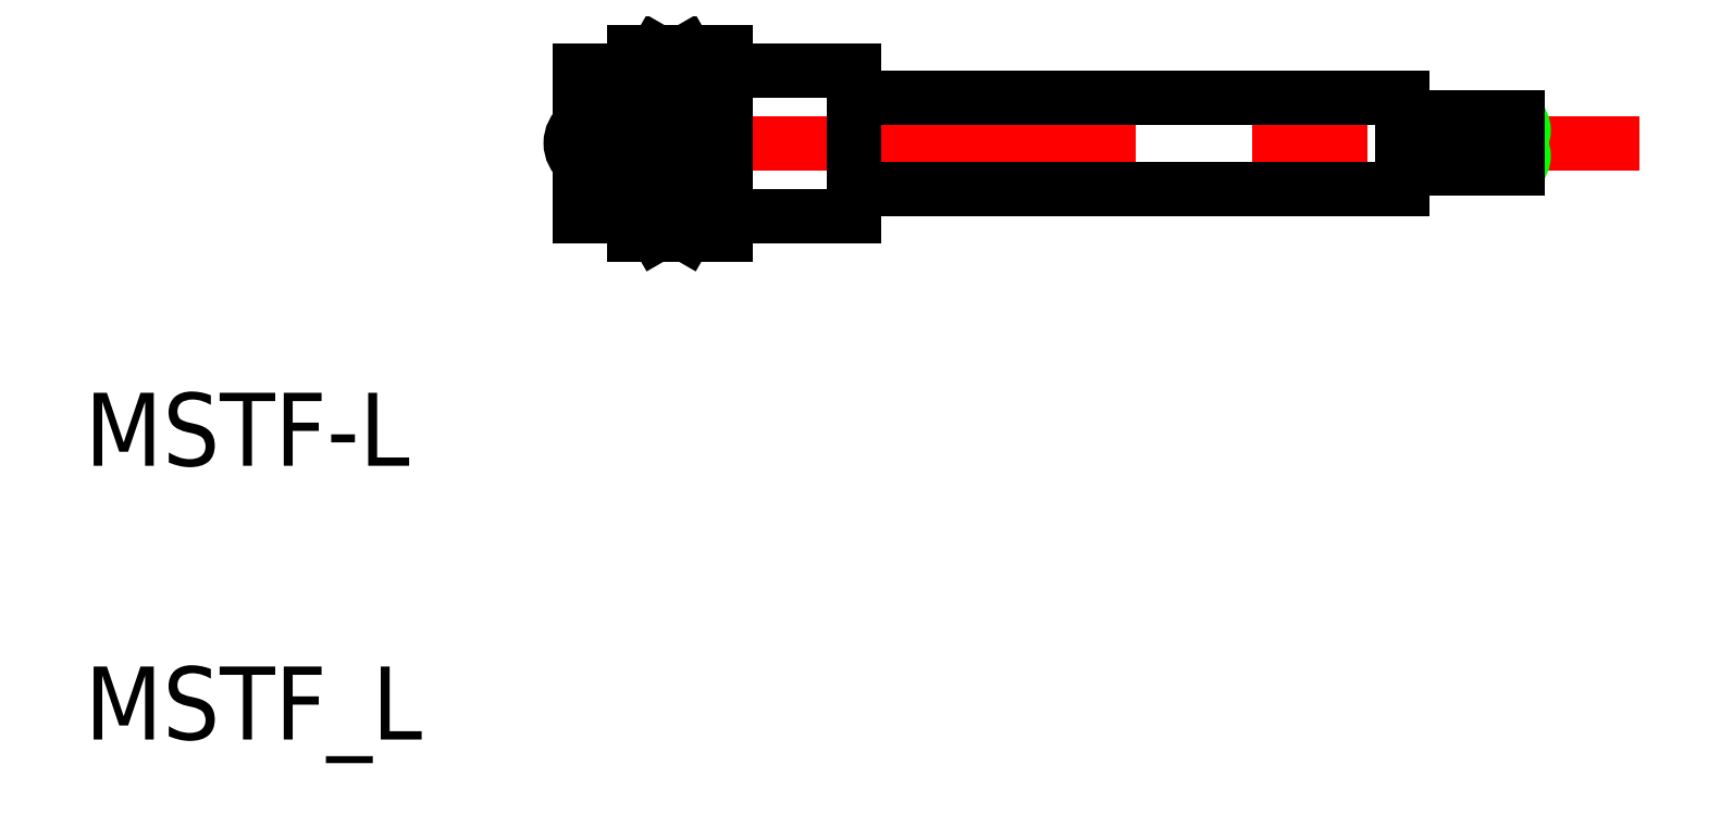
<metadata>
{"format":"dxf","ext":"dxf","renderer":"ezdxf+matplotlib","layout":"modelspace","background":"white","min_lineweight":24,"dpi":150}
</metadata>
<code>
0
SECTION
2
ENTITIES
0
LINE
8
CENTER
10
116.3
20
108.9
30
0
11
175.6
21
108.9
31
0
0
LINE
8
0
10
125.6
20
104.9
30
0
11
132.6
21
104.9
31
0
0
LINE
8
0
10
125.6
20
112.9
30
0
11
132.6
21
112.9
31
0
0
TEXT
8
0
10
90.51
20
91.27
30
0
40
4
1
MSTF-L
0
TEXT
8
0
10
90.51
20
76.27
30
0
40
4
1
MSTF_L
0
LINE
8
0
10
120.6
20
103.9
30
0
11
120.6
21
113.9
31
0
0
LINE
8
0
10
122.6
20
113.5
30
0
11
122.6
21
104.4
31
0
0
LINE
8
0
10
125.6
20
113.9
30
0
11
125.6
21
103.9
31
0
0
LINE
8
0
10
123.4
20
103.9
30
0
11
123.4
21
113.9
31
0
0
LINE
8
0
10
121.8
20
113.9
30
0
11
121.8
21
103.9
31
0
0
LINE
8
0
10
117.6
20
112.9
30
0
11
117.6
21
104.9
31
0
0
LINE
8
0
10
121.8
20
103.9
30
0
11
120.6
21
103.9
31
0
0
LINE
8
0
10
117.6
20
104.9
30
0
11
120.6
21
104.9
31
0
0
LINE
8
0
10
125.6
20
103.9
30
0
11
123.4
21
103.9
31
0
0
LINE
8
0
10
121.8
20
103.9
30
0
11
122.6
21
104.4
31
0
0
LINE
8
0
10
123.4
20
103.9
30
0
11
122.6
21
104.4
31
0
0
LINE
8
0
10
120.6
20
113.9
30
0
11
121.8
21
113.9
31
0
0
ARC
8
0
10
118.4
20
108.9
30
0
40
1.25
50
126.9
51
233.1
0
LINE
8
0
10
120.6
20
112.9
30
0
11
117.6
21
112.9
31
0
0
LINE
8
0
10
123.4
20
113.9
30
0
11
125.6
21
113.9
31
0
0
LINE
8
0
10
121.8
20
113.9
30
0
11
122.6
21
113.5
31
0
0
LINE
8
0
10
123.4
20
113.9
30
0
11
122.6
21
113.5
31
0
0
LINE
8
0
10
127.4
20
112.9
30
0
11
127.4
21
112.9
31
0
0
LINE
8
0
10
129.1
20
112.9
30
0
11
129.1
21
112.9
31
0
0
LINE
8
0
10
132.6
20
112.9
30
0
11
132.6
21
104.9
31
0
0
ARC
8
0
10
168.3
20
108.2
30
0
40
0.9333
50
311.4
51
48.59
0
ARC
8
0
10
169.6
20
109.6
30
0
40
0.9333
50
131.4
51
228.6
0
ARC
8
0
10
168.3
20
109.6
30
0
40
0.9333
50
311.4
51
48.59
0
LINE
8
0
10
162.6
20
107.5
30
0
11
169
21
107.5
31
0
0
LINE
8
0
10
162.6
20
110.3
30
0
11
169
21
110.3
31
0
0
LINE
8
0
10
162.6
20
106.4
30
0
11
162.6
21
111.4
31
0
0
LINE
8
0
10
132.6
20
106.4
30
0
11
162.6
21
106.4
31
0
0
LINE
8
0
10
132.6
20
111.4
30
0
11
132.6
21
106.4
31
0
0
LINE
8
0
10
162.6
20
111.4
30
0
11
132.6
21
111.4
31
0
0
POINT
8
0
10
132.6
20
108.9
30
0
0
ENDSEC
0
EOF

</code>
